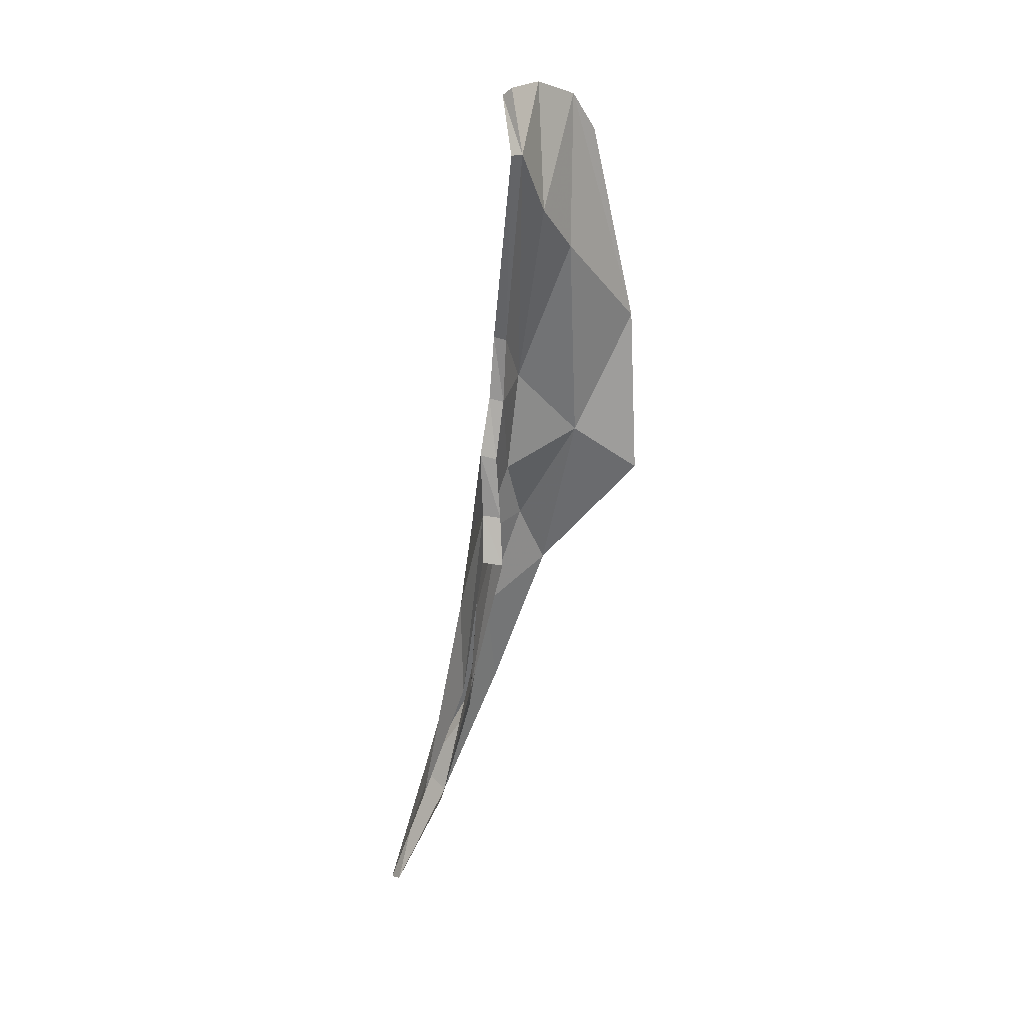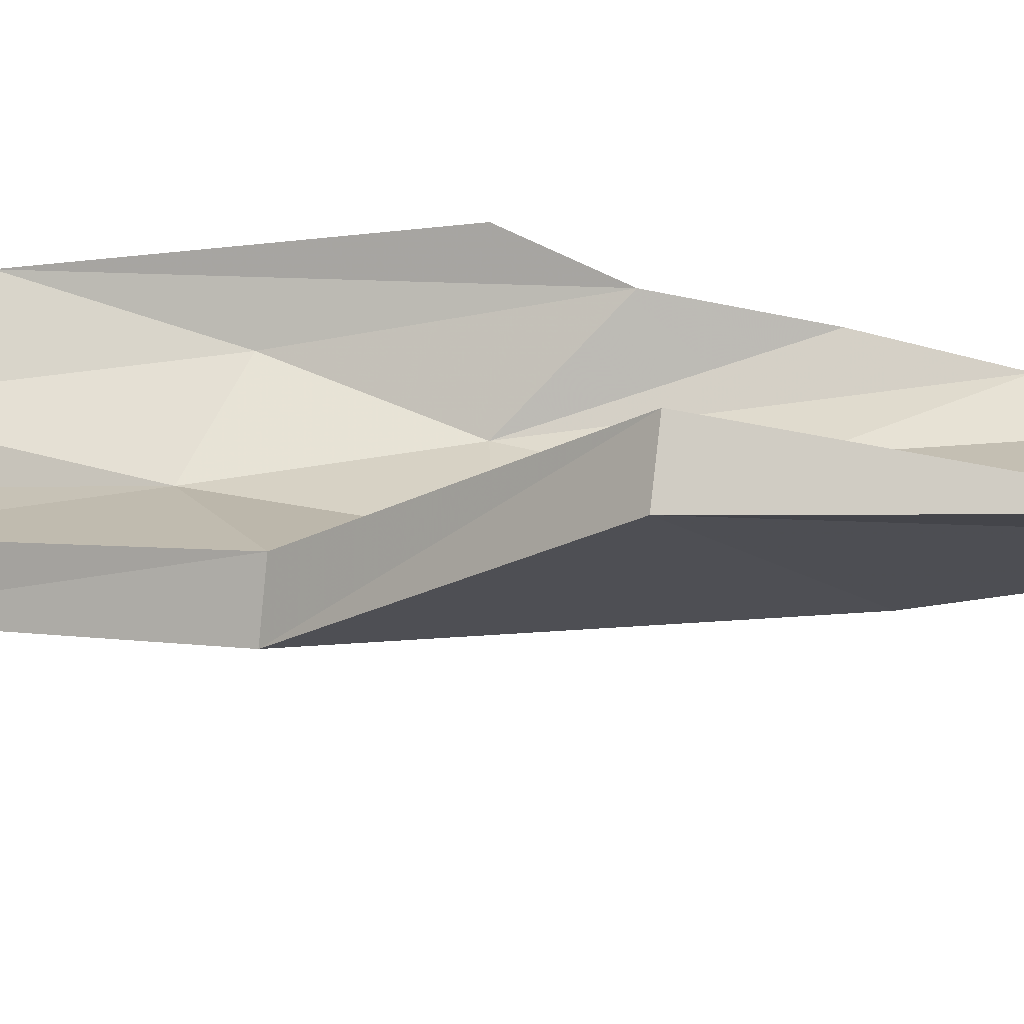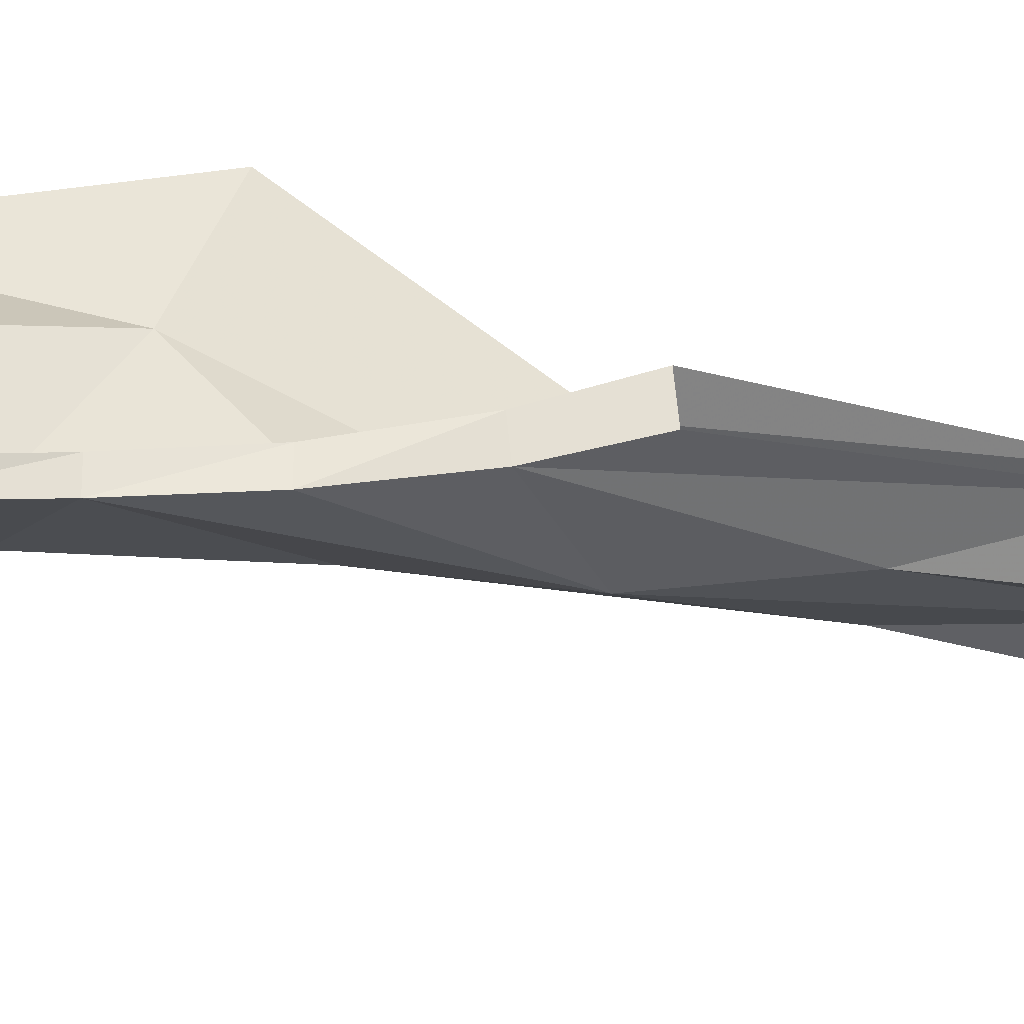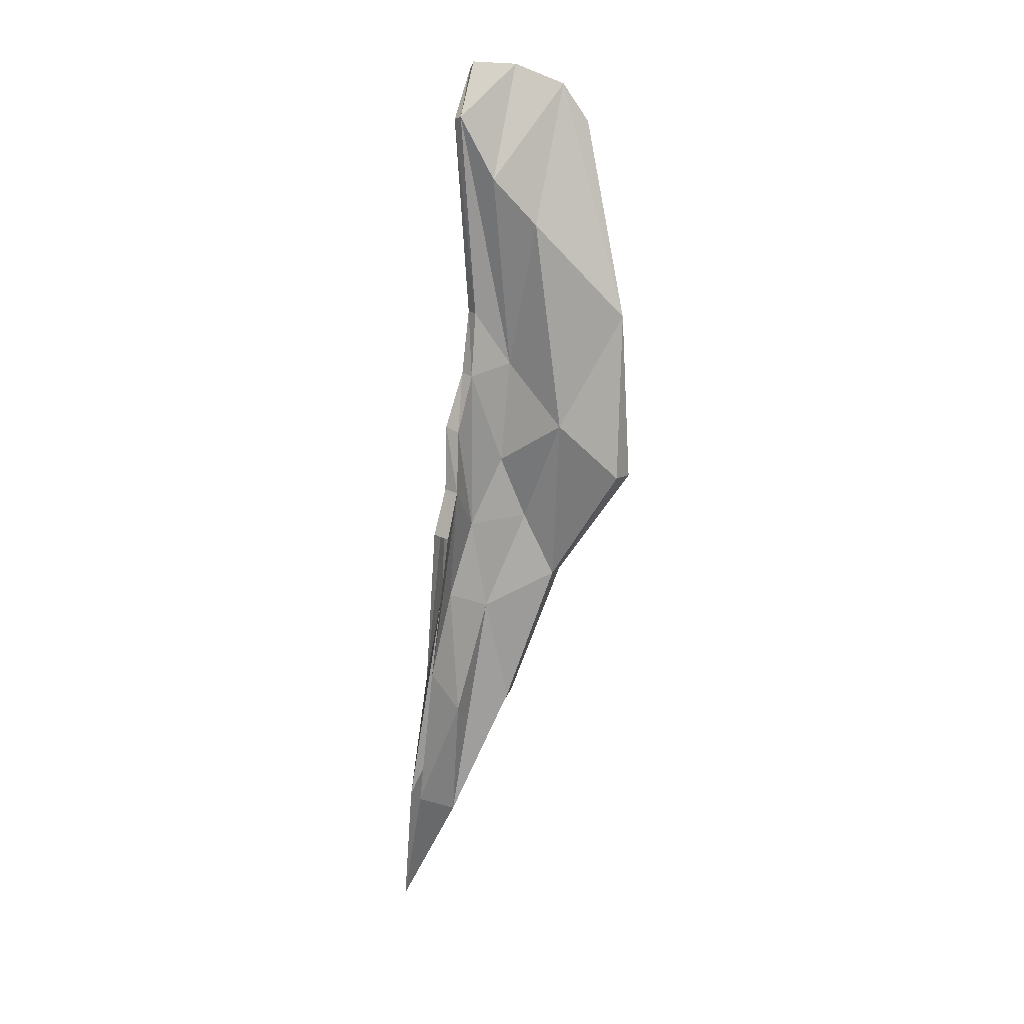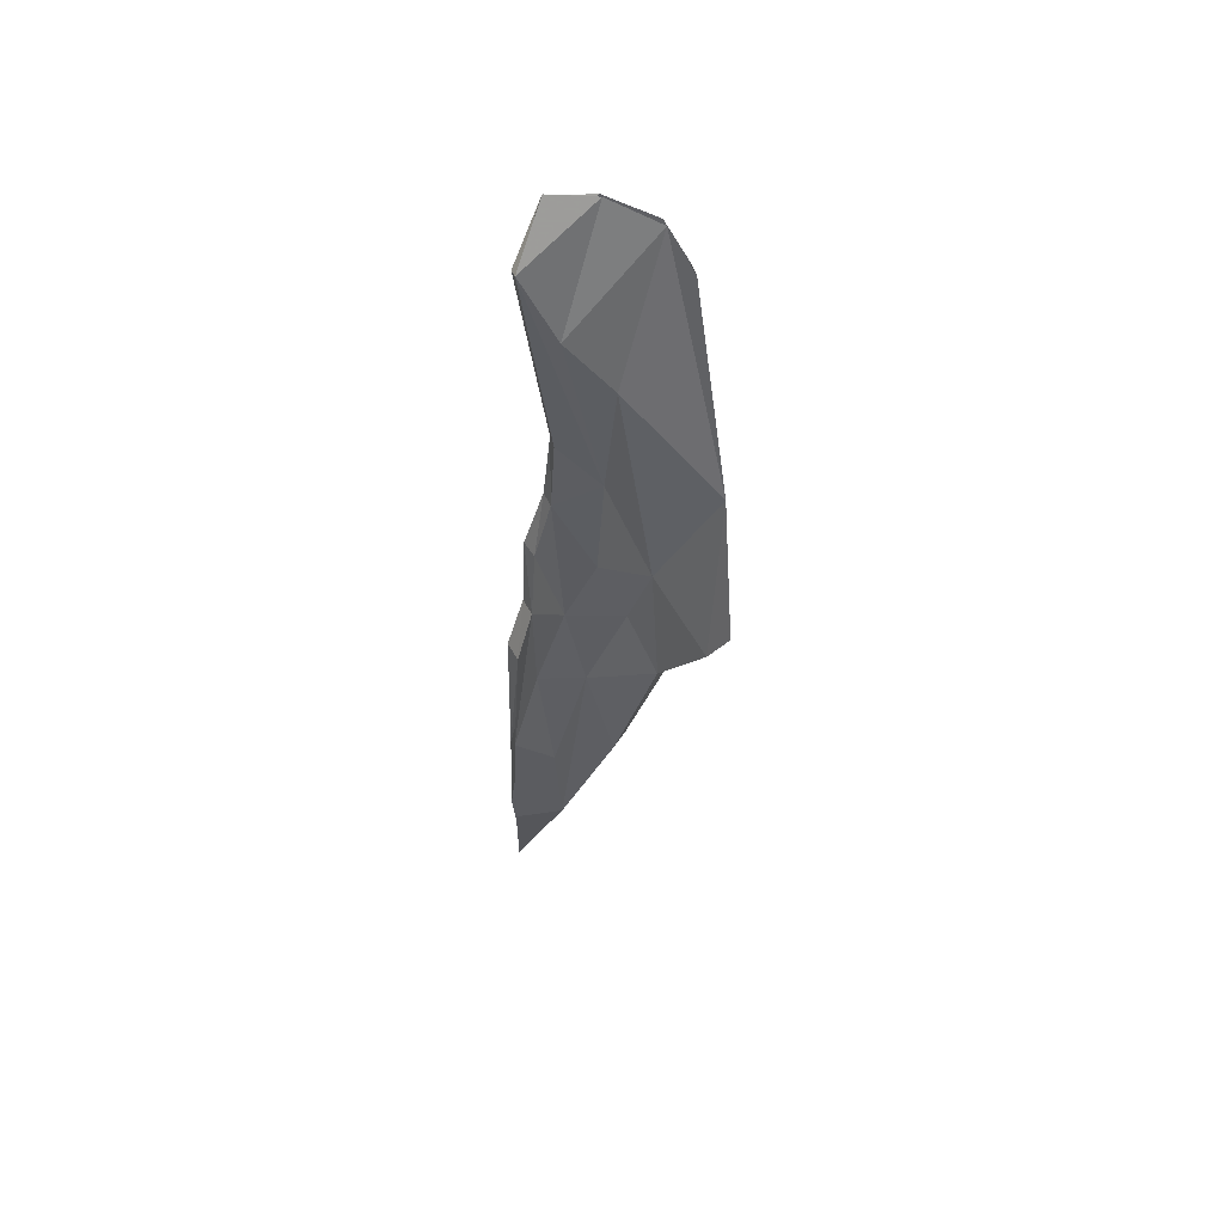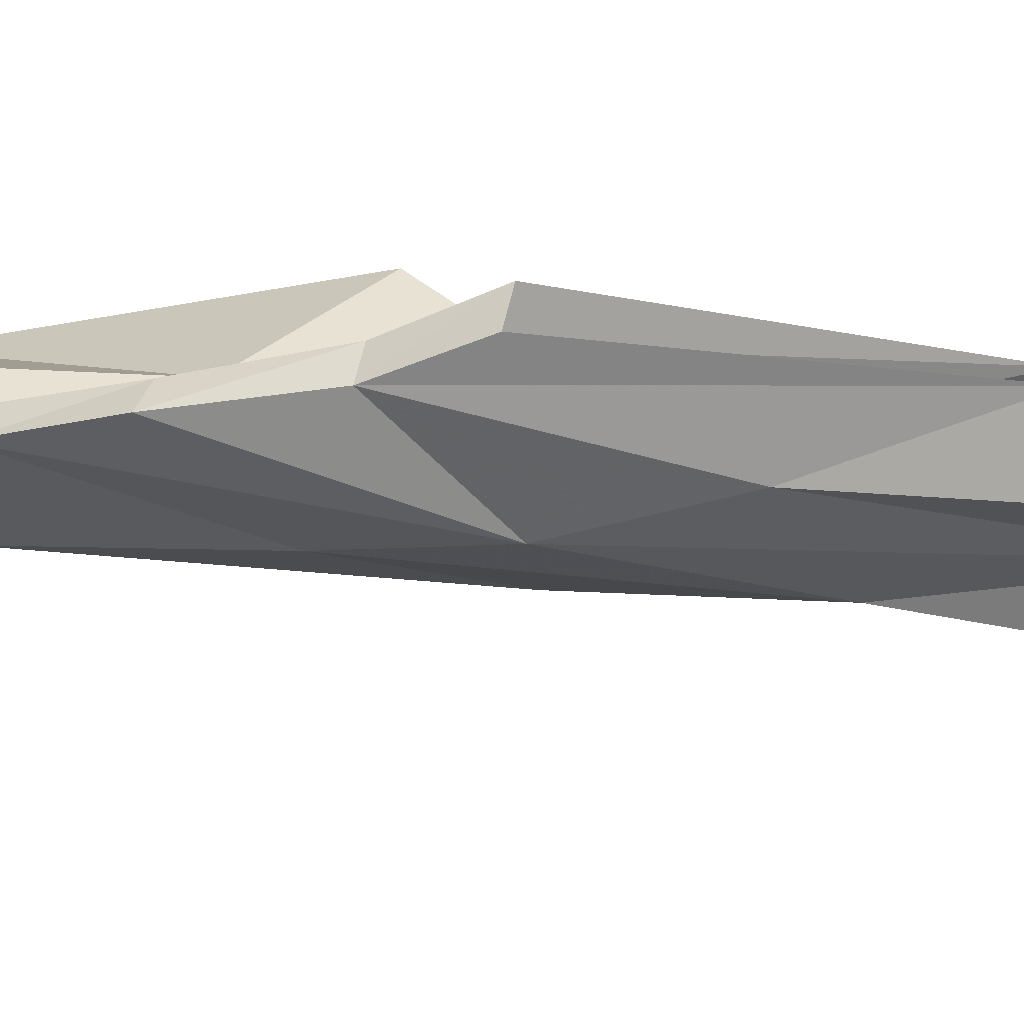
<metadata>
{"format":"obj","ext":"obj","renderer":"f3d","projection":"perspective","resolution":1024,"background":"white","views":[{"elev":26.0,"azim":-53.3,"up":"+Y"},{"elev":35.8,"azim":96.0,"up":"+Z"},{"elev":5.3,"azim":-112.7,"up":"+Z"},{"elev":11.6,"azim":-14.8,"up":"+Y"},{"elev":45.2,"azim":2.6,"up":"+Y"},{"elev":-13.1,"azim":-80.0,"up":"+Z"}]}
</metadata>
<code>
v -0.4711 18.14 -0.1458
v -0.499 16.88 -0.509
v -0.3564 19.46 -0.1571
v -0.04627 19.32 -0.1283
v -0.4423 18.14 -0.09712
v -0.5063 16.9 -0.4731
v -0.3527 19.48 -0.13
v -0.03395 19.32 -0.08705
v -0.3553 18.79 -0.1896
v 0.0756 18.32 -0.01505
v -0.344 18.78 -0.1563
v 0.01928 18.32 0.04607
v -0.4244 18.45 -0.1865
v -0.05109 18.91 -0.0844
v -0.3972 18.44 -0.1519
v 0.04694 18.78 0.000136
v -0.4174 19.32 -0.08324
v -0.1833 17.59 -0.3622
v -0.4069 19.33 -0.05549
v -0.2139 17.59 -0.2983
v -0.4313 18.27 -0.174
v -0.4065 18.27 -0.1311
v -0.05756 17.99 -0.2689
v -0.09868 18 -0.2008
v -0.3745 18.61 -0.1918
v -0.355 18.6 -0.1576
v -0.3503 17.23 -0.4843
v -0.3663 17.2 -0.39
v -0.2375 19.46 -0.1642
v -0.1076 19.41 -0.1489
v -0.5072 17.28 -0.356
v -0.4836 17.7 -0.2124
v -0.4902 17.28 -0.2995
v -0.4716 17.71 -0.194
v -0.231 19.47 -0.133
v -0.09825 19.42 -0.1129
v -0.2283 18.64 -0.2442
v -0.109 18.5 -0.2286
v -0.1139 18.46 -0.0797
v -0.2323 18.63 -0.1964
v -0.3425 18.15 -0.2881
v -0.2754 17.89 -0.3319
v -0.3156 19.16 -0.05185
v -0.1949 19.03 -0.04821
v -0.2851 17.89 -0.2762
v -0.3359 18.15 -0.2465
v -0.2371 19.04 -0.149
v -0.328 19.18 -0.1115
v -0.4218 17.94 -0.2686
v -0.3725 17.56 -0.3315
v -0.3744 17.57 -0.2769
v -0.4086 17.94 -0.2193
v -0.1562 18.17 -0.2848
v -0.2513 18.35 -0.2658
v -0.2516 18.34 -0.221
v -0.1778 18.17 -0.2301
f 32 49 21 1
f 16 44 36 8
f 21 22 5 1
f 6 28 27 2
f 46 55 56 45
f 22 52 34 5
f 17 48 29 3
f 19 17 3 7
f 14 16 8 4
f 25 54 37 9
f 19 43 40 11
f 26 25 9 11
f 23 24 12 10
f 24 56 39 12
f 14 47 38 10
f 17 19 11 9
f 16 14 10 12
f 21 49 41 13
f 22 21 13 15
f 27 28 20 18
f 28 51 45 20
f 23 53 42 18
f 25 26 15 13
f 24 23 18 20
f 26 55 46 15
f 50 31 2 27
f 49 32 31 50
f 35 43 19 7
f 36 44 43 35
f 45 56 24 20
f 42 53 54 41
f 33 51 28 6
f 34 52 51 33
f 29 48 47 30
f 30 47 14 4
f 37 54 53 38
f 38 53 23 10
f 39 44 16 12
f 40 43 44 39
f 39 56 55 40
f 40 55 26 11
f 37 48 17 9
f 38 47 48 37
f 41 49 50 42
f 42 50 27 18
f 45 51 52 46
f 46 52 22 15
f 41 54 25 13

</code>
